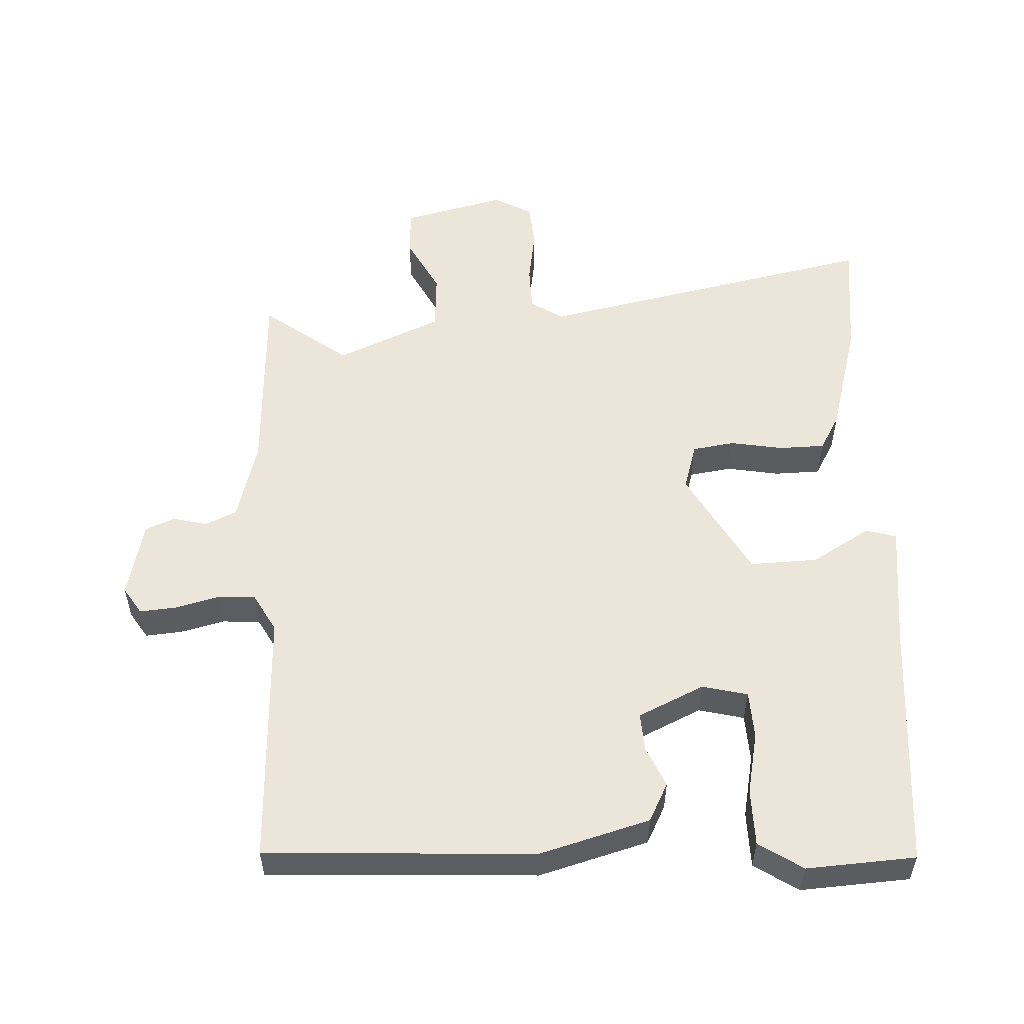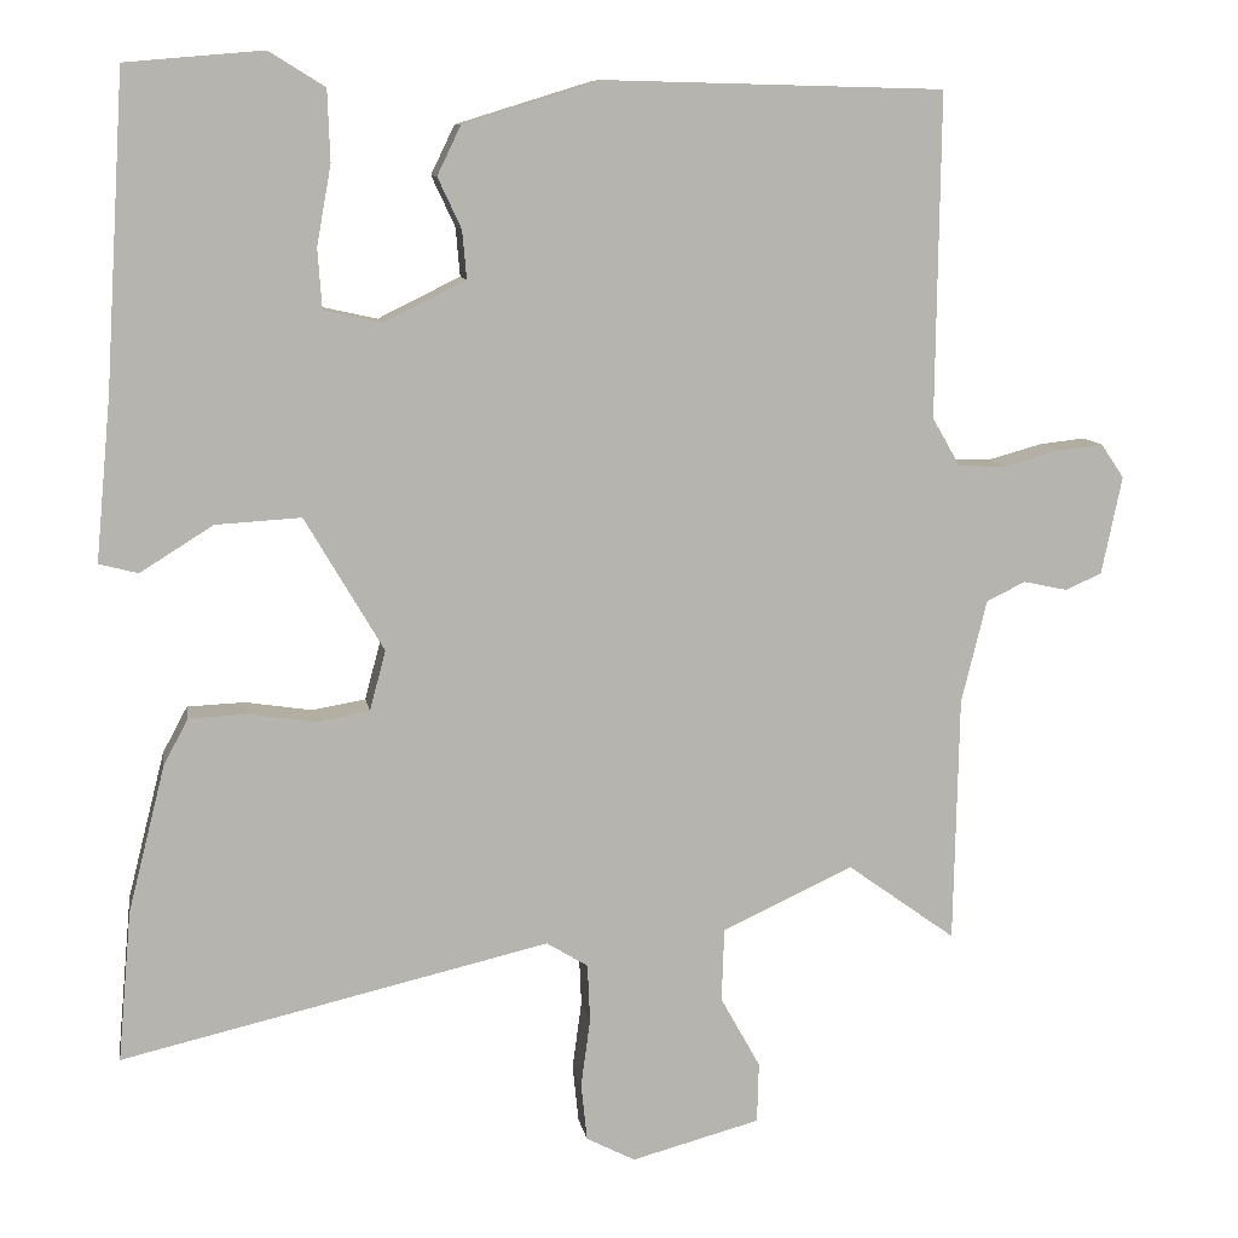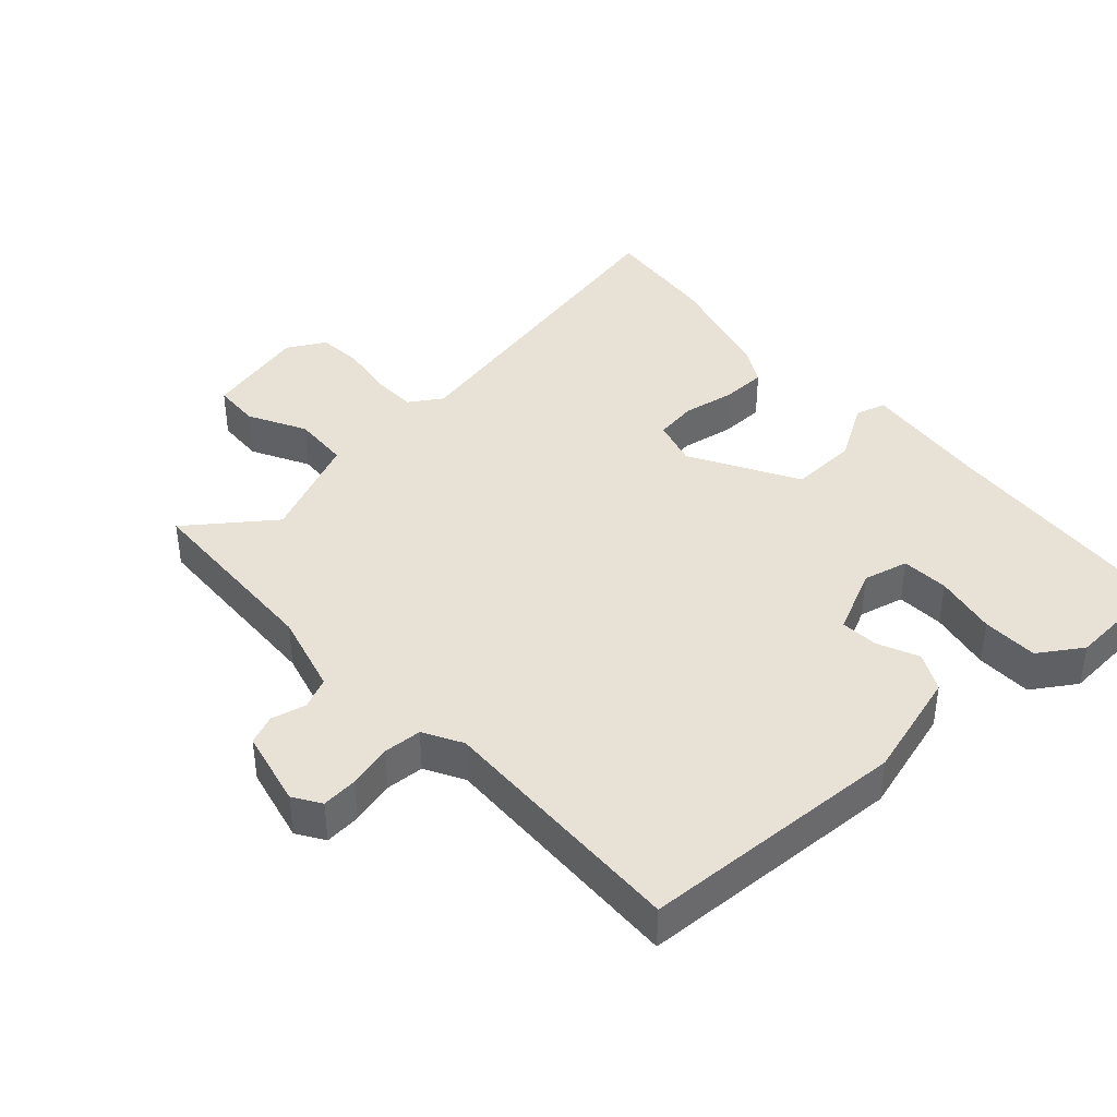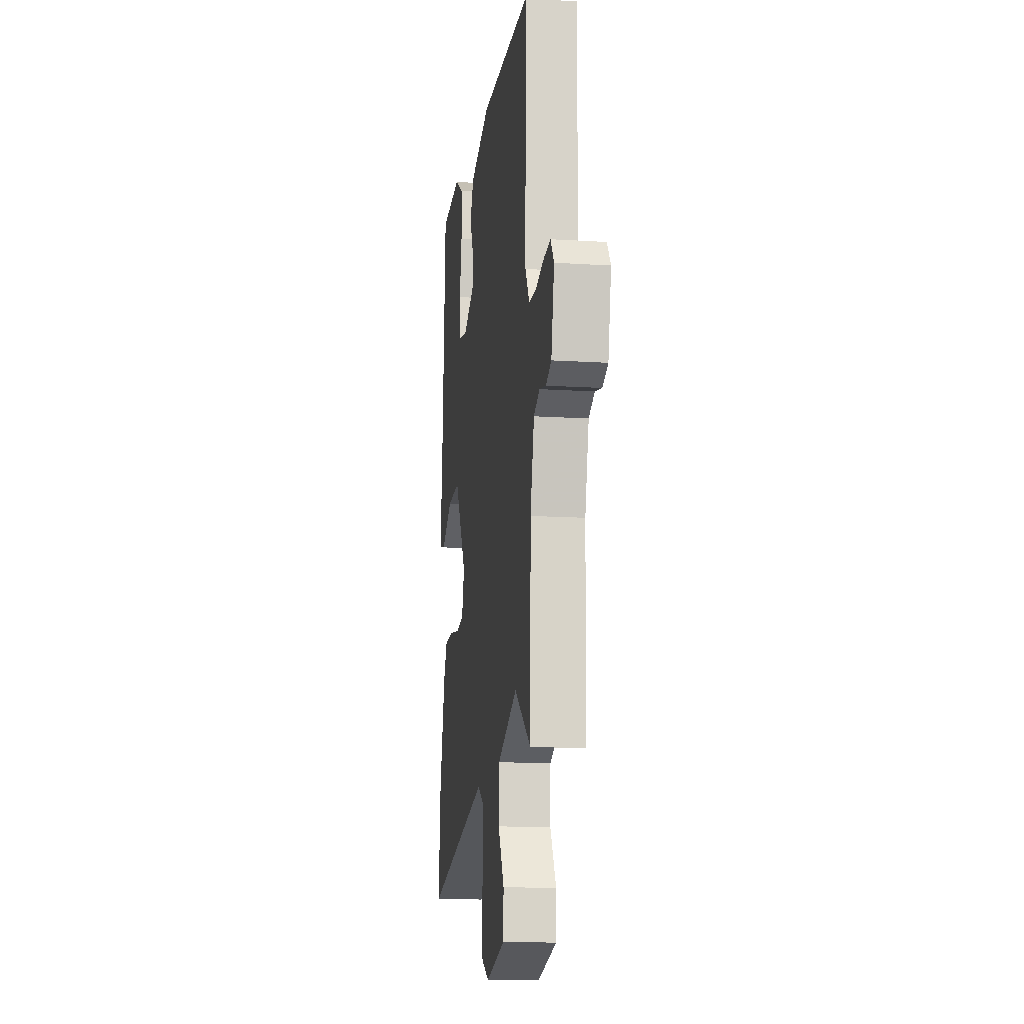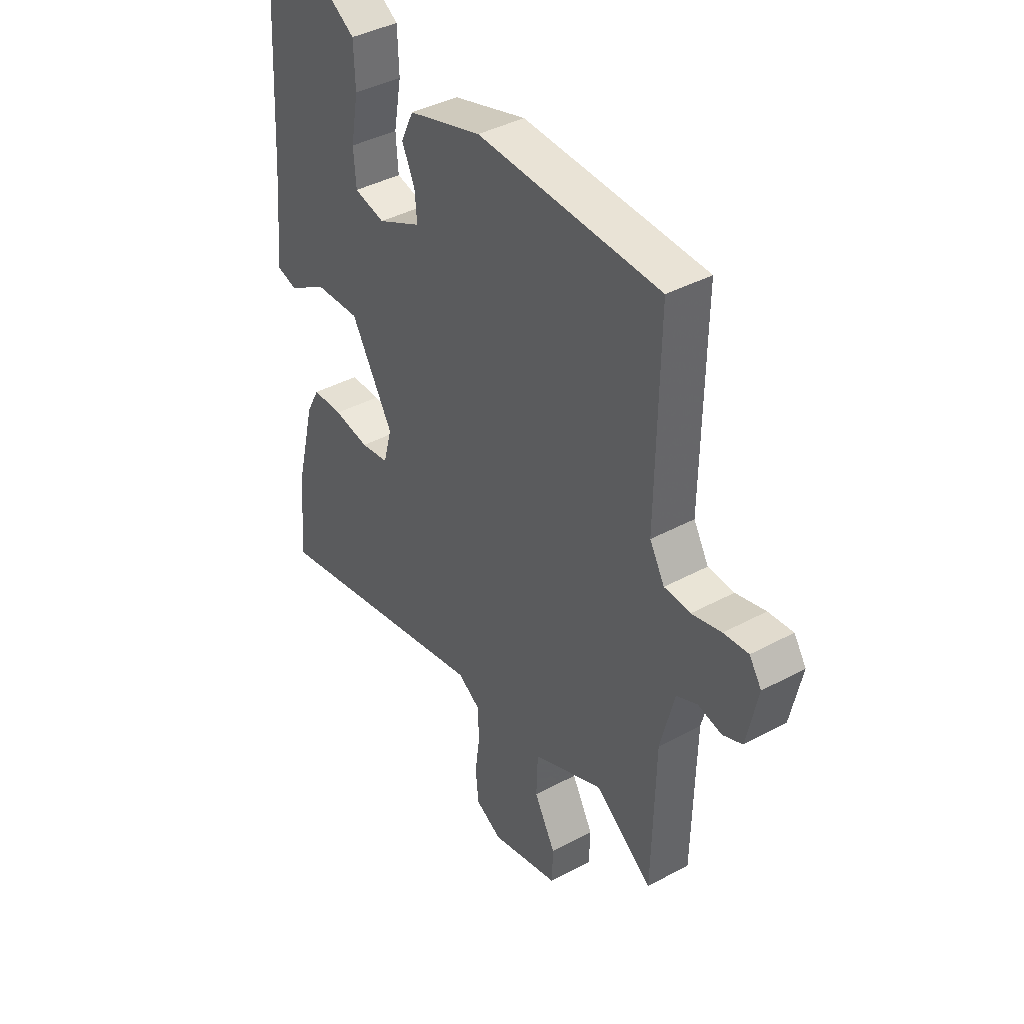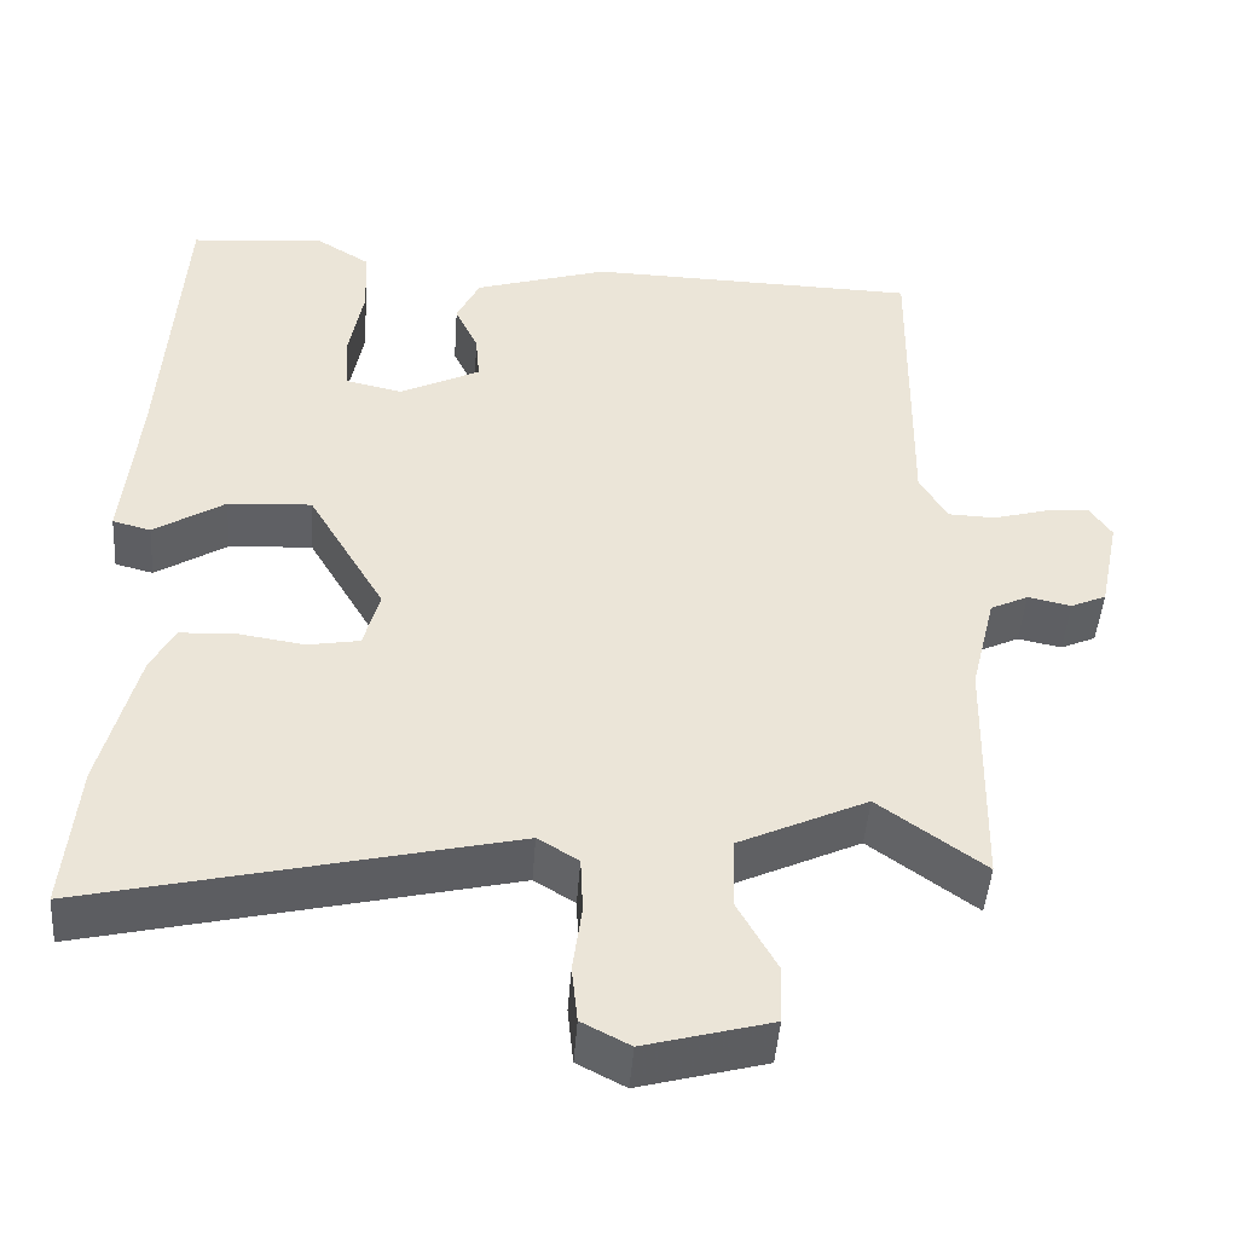
<metadata>
{"format":"obj","ext":"obj","renderer":"f3d","projection":"perspective","resolution":1024,"background":"white","views":[{"elev":54.3,"azim":-1.3,"up":"+Y"},{"elev":9.8,"azim":170.7,"up":"+Z"},{"elev":40.4,"azim":-41.1,"up":"+Y"},{"elev":-13.8,"azim":-98.1,"up":"+Z"},{"elev":40.6,"azim":-123.5,"up":"+Z"},{"elev":-46.0,"azim":175.9,"up":"+Z"}]}
</metadata>
<code>
v 0.481 0.07 0.492
v 0.504 0.07 0.123
v 0.522 0.07 -0.069
v 0.476 0.07 -0.081
v 0.39 0.07 -0.027
v 0.289 0.07 -0.021
v 0.196 0.07 -0.179
v 0.215 0.07 -0.25
v 0.278 0.07 -0.261
v 0.357 0.07 -0.249
v 0.425 0.07 -0.252
v 0.454 0.07 -0.306
v 0.498 0.07 -0.48
v 0.514 0.07 -0.658
v 0.008 0.07 -0.54
v -0.041 0.07 -0.57
v -0.044 0.07 -0.638
v -0.033 0.07 -0.719
v -0.04 0.07 -0.787
v -0.098 0.07 -0.817
v -0.25 0.07 -0.776
v -0.252 0.07 -0.705
v -0.205 0.07 -0.62
v -0.208 0.07 -0.534
v -0.363 0.07 -0.462
v -0.491 0.07 -0.554
v -0.497 0.07 -0.262
v -0.527 0.07 -0.14
v -0.573 0.07 -0.118
v -0.625 0.07 -0.129
v -0.668 0.07 -0.11
v -0.692 0.07 0.006
v -0.665 0.07 0.046
v -0.611 0.07 0.04
v -0.546 0.07 0.022
v -0.489 0.07 0.024
v -0.456 0.07 0.081
v -0.461 0.07 0.464
v -0.06 0.07 0.474
v 0.102 0.07 0.424
v 0.13 0.07 0.366
v 0.102 0.07 0.306
v 0.097 0.07 0.249
v 0.194 0.07 0.201
v 0.262 0.07 0.216
v 0.267 0.07 0.287
v 0.25 0.07 0.381
v 0.253 0.07 0.465
v 0.319 0.07 0.506
v 0.481 0 0.492
v 0.504 0 0.123
v 0.522 0 -0.069
v 0.476 0 -0.081
v 0.39 0 -0.027
v 0.289 0 -0.021
v 0.196 0 -0.179
v 0.215 0 -0.25
v 0.278 0 -0.261
v 0.357 0 -0.249
v 0.425 0 -0.252
v 0.454 0 -0.306
v 0.498 0 -0.48
v 0.514 0 -0.658
v 0.008 0 -0.54
v -0.041 0 -0.57
v -0.044 0 -0.638
v -0.033 0 -0.719
v -0.04 0 -0.787
v -0.098 0 -0.817
v -0.25 0 -0.776
v -0.252 0 -0.705
v -0.205 0 -0.62
v -0.208 0 -0.534
v -0.363 0 -0.462
v -0.491 0 -0.554
v -0.497 0 -0.262
v -0.527 0 -0.14
v -0.573 0 -0.118
v -0.625 0 -0.129
v -0.668 0 -0.11
v -0.692 0 0.006
v -0.665 0 0.046
v -0.611 0 0.04
v -0.546 0 0.022
v -0.489 0 0.024
v -0.456 0 0.081
v -0.461 0 0.464
v -0.06 0 0.474
v 0.102 0 0.424
v 0.13 0 0.366
v 0.102 0 0.306
v 0.097 0 0.249
v 0.194 0 0.201
v 0.262 0 0.216
v 0.267 0 0.287
v 0.25 0 0.381
v 0.253 0 0.465
v 0.319 0 0.506
f 46 47 48 49
f 45 46 49 1
f 39 40 41 42
f 37 38 39 42
f 36 37 42 43
f 32 33 34 35
f 32 35 36
f 29 30 31 32
f 28 29 32 36
f 27 28 36 43
f 25 26 27 43
f 20 21 22 23
f 20 23 24
f 17 18 19 20
f 16 17 20 24
f 15 16 24 25
f 13 14 15
f 9 10 11 12
f 8 9 12 13
f 2 3 4 5
f 45 1 2 5
f 44 45 5 6
f 8 13 15 25
f 7 8 25
f 25 43 44
f 6 7 25 44
f 98 97 96 95
f 50 98 95 94
f 91 90 89 88
f 91 88 87 86
f 92 91 86 85
f 84 83 82 81
f 85 84 81
f 81 80 79 78
f 85 81 78 77
f 92 85 77 76
f 92 76 75 74
f 72 71 70 69
f 73 72 69
f 69 68 67 66
f 73 69 66 65
f 74 73 65 64
f 64 63 62
f 61 60 59 58
f 62 61 58 57
f 54 53 52 51
f 54 51 50 94
f 55 54 94 93
f 74 64 62 57
f 74 57 56
f 93 92 74
f 93 74 56 55
f 1 50 51 2
f 2 51 52 3
f 3 52 53 4
f 4 53 54 5
f 5 54 55 6
f 6 55 56 7
f 7 56 57 8
f 8 57 58 9
f 9 58 59 10
f 10 59 60 11
f 11 60 61 12
f 12 61 62 13
f 13 62 63 14
f 14 63 64 15
f 15 64 65 16
f 16 65 66 17
f 17 66 67 18
f 18 67 68 19
f 19 68 69 20
f 20 69 70 21
f 21 70 71 22
f 22 71 72 23
f 23 72 73 24
f 24 73 74 25
f 25 74 75 26
f 26 75 76 27
f 27 76 77 28
f 28 77 78 29
f 29 78 79 30
f 30 79 80 31
f 31 80 81 32
f 32 81 82 33
f 33 82 83 34
f 34 83 84 35
f 35 84 85 36
f 36 85 86 37
f 37 86 87 38
f 38 87 88 39
f 39 88 89 40
f 40 89 90 41
f 41 90 91 42
f 42 91 92 43
f 43 92 93 44
f 44 93 94 45
f 45 94 95 46
f 46 95 96 47
f 47 96 97 48
f 48 97 98 49
f 49 98 50 1

</code>
